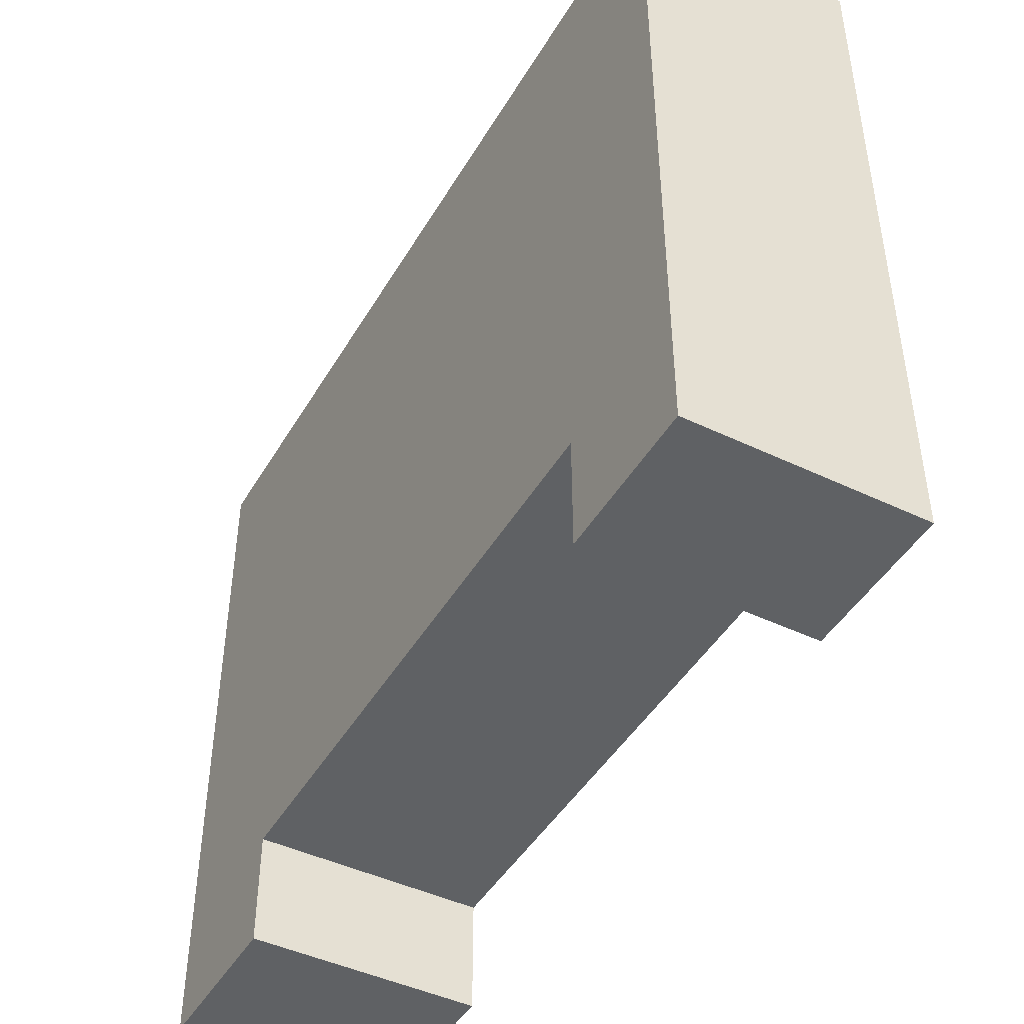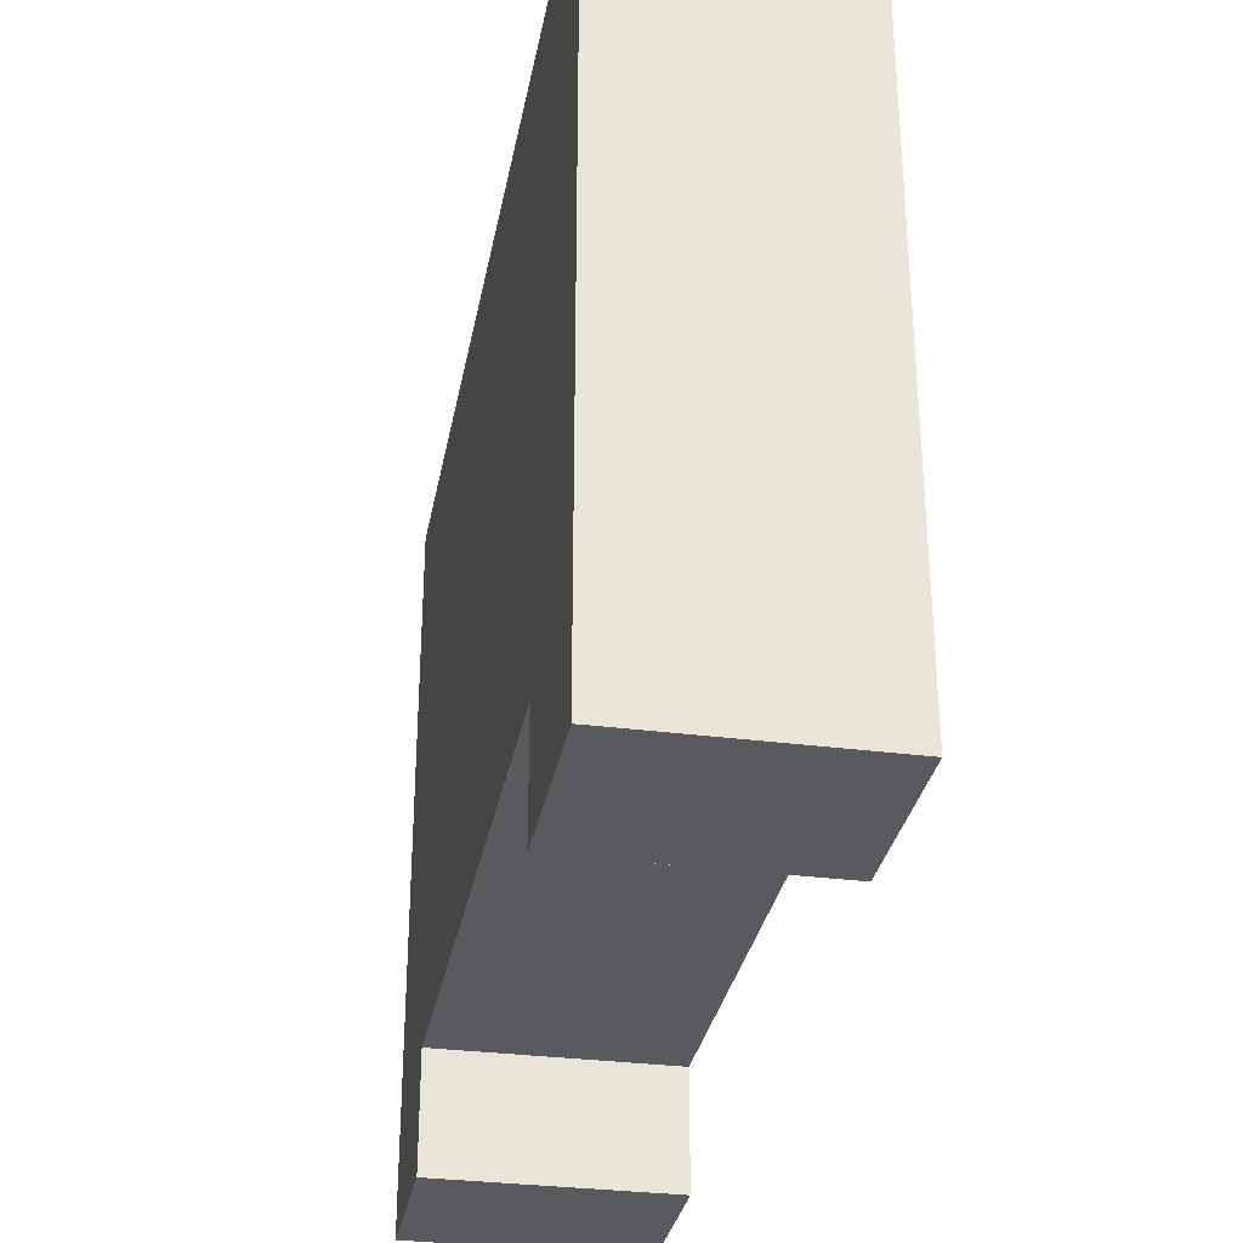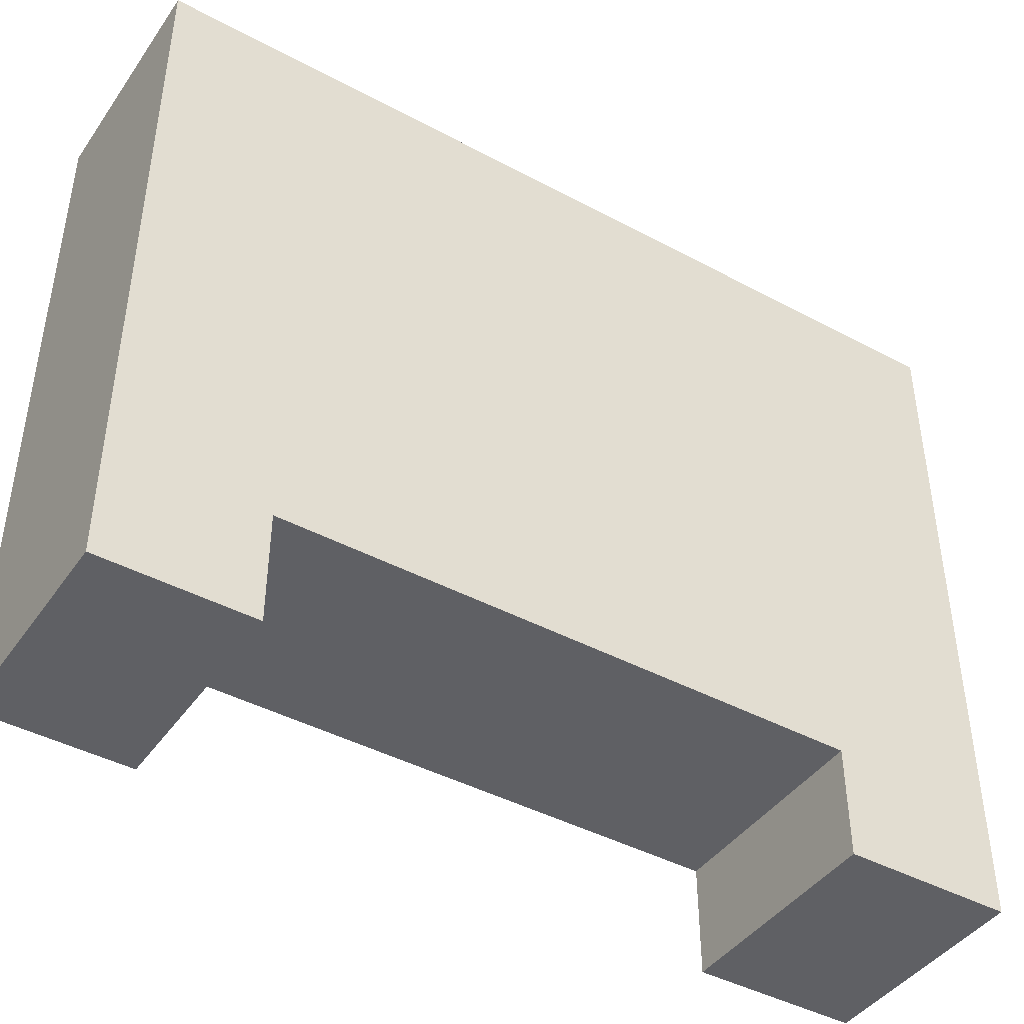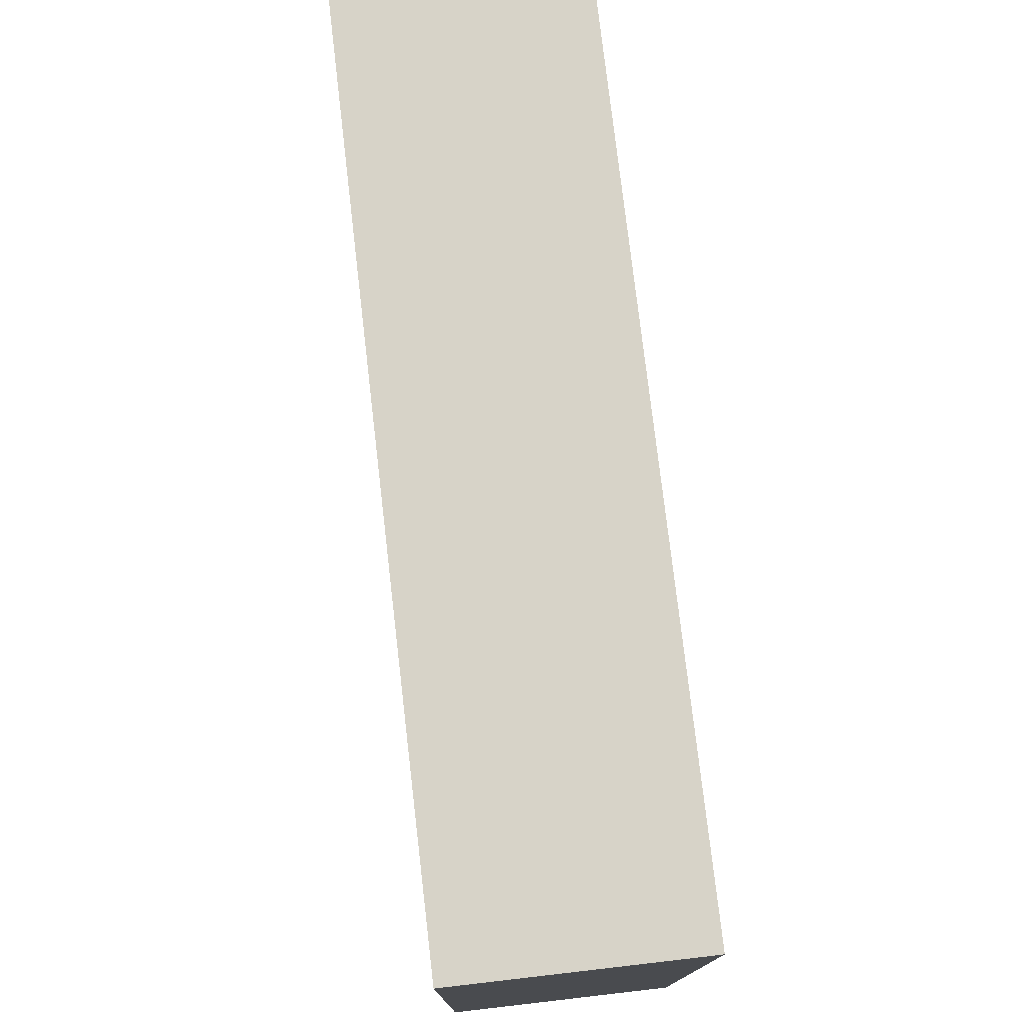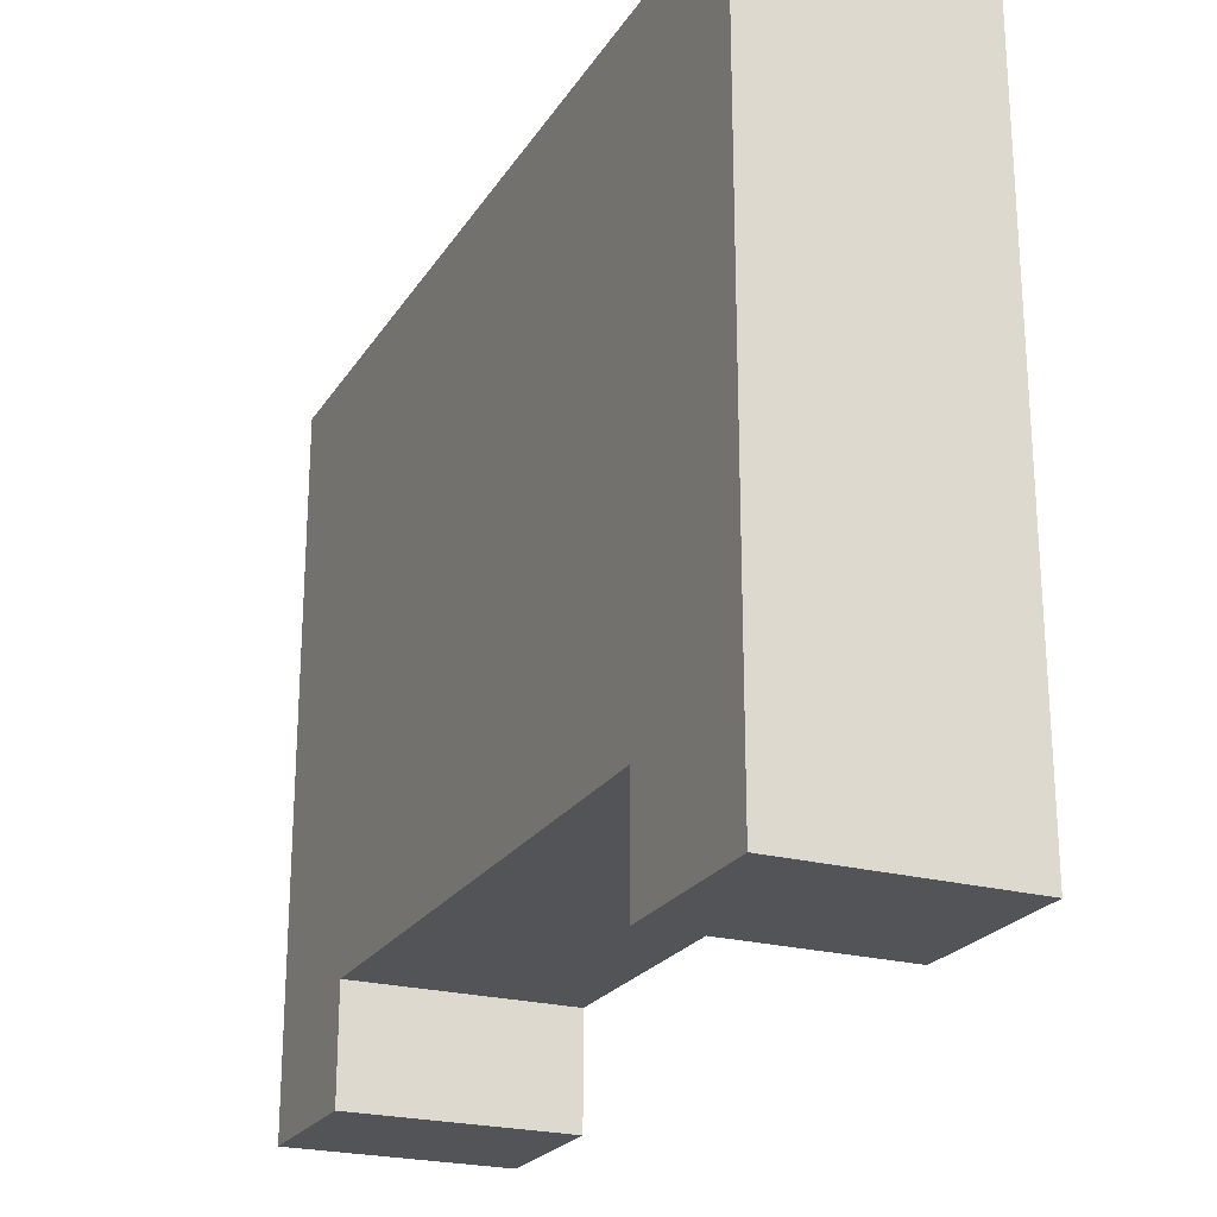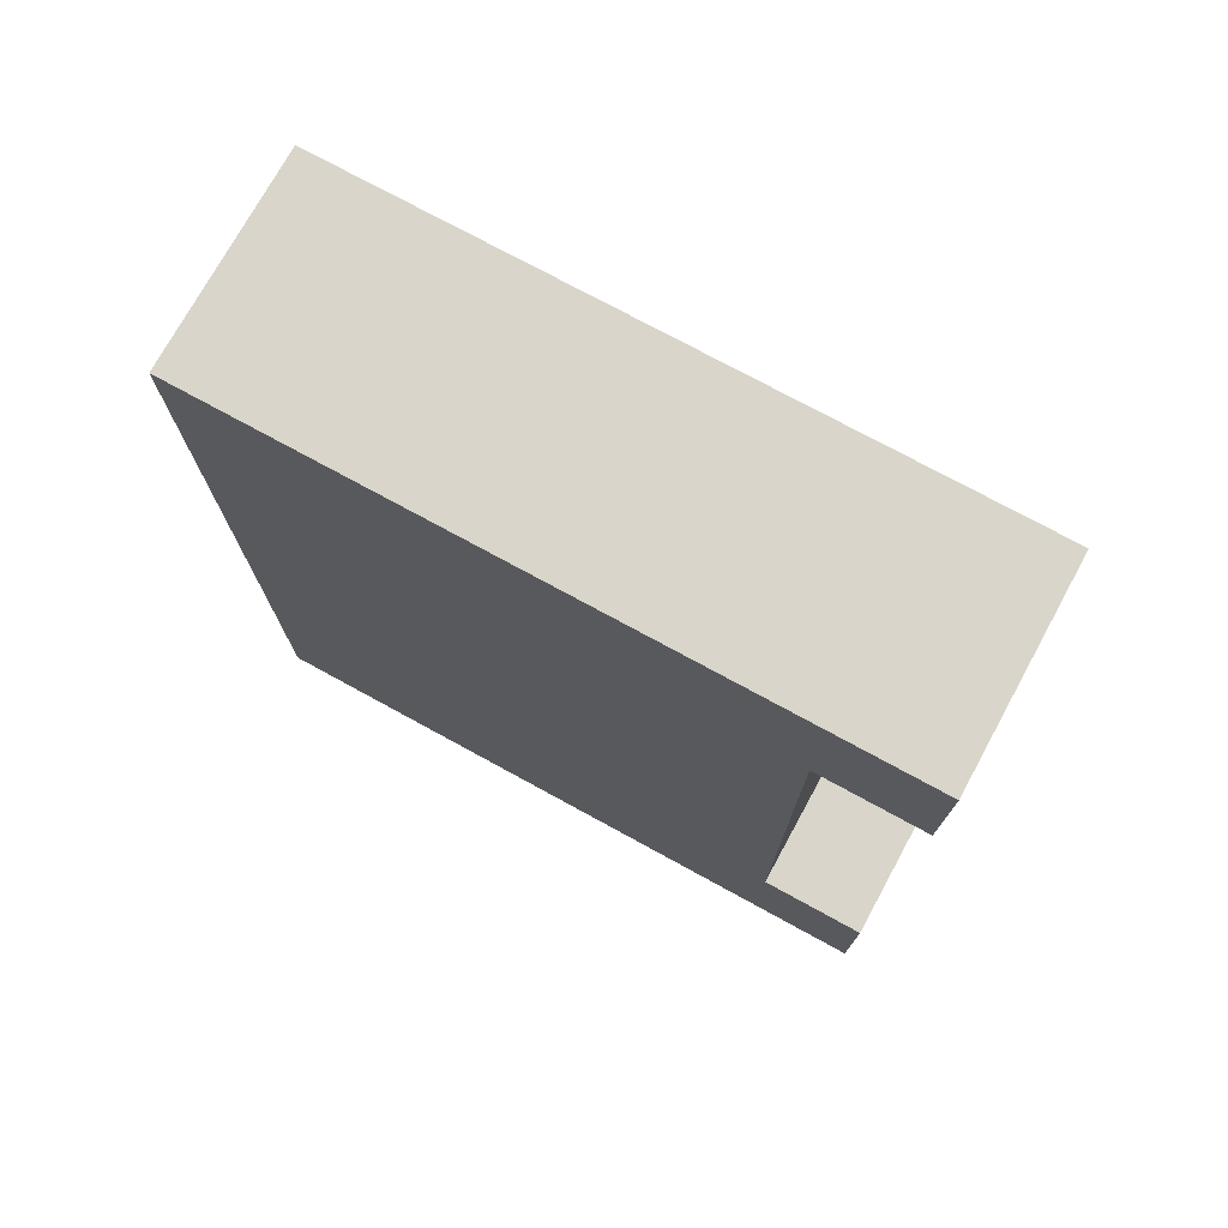
<metadata>
{"format":"obj","ext":"obj","renderer":"f3d","projection":"perspective","resolution":1024,"background":"white","views":[{"elev":-45.4,"azim":151.1,"up":"+Z"},{"elev":-31.7,"azim":-10.4,"up":"+Z"},{"elev":-43.2,"azim":-122.4,"up":"+Z"},{"elev":76.6,"azim":-6.6,"up":"+Z"},{"elev":-23.2,"azim":-24.5,"up":"+Z"},{"elev":74.5,"azim":118.7,"up":"+Y"}]}
</metadata>
<code>
o
v 14.4 4.8 -11
v 14.4 4.8 -7.2
v 14.4 4.9 -10.2
v 14.4 4.9 -7.3
v 14.4 5.6 -10.8
v 14.4 5.6 -10.4
v 14.4 5.7 -11
v 14.4 5.7 -10.8
v 14.4 5.7 -10.4
v 14.4 5.7 -10.3
v 14.4 6.8 -10.2
v 14.4 6.8 -10
v 14.4 6.9 -10.3
v 14.4 6.9 -10
v 14.4 6.9 -7.3
v 14.4 6.9 -7.2
v 14.4 8.8 -11
v 14.4 8.8 -10.8
v 14.4 8.8 -10.4
v 14.4 8.8 -10.3
v 14.4 8.8 -7.2
v 14.4 8.9 -10.9
v 14.4 8.9 -10.8
v 14.4 9.5 -10.9
v 14.4 9.5 -7.2
v 14.4 9.6 -11
v 14.4 9.6 -7.2
v 15.6 4.8 -11
v 15.6 4.8 -7.2
v 15.6 4.9 -10.9
v 15.6 4.9 -7.3
v 15.6 5.6 -10.9
v 15.6 5.6 -10.8
v 15.6 5.7 -11
v 15.6 5.7 -10.8
v 15.6 5.7 -10.4
v 15.6 5.7 -10.3
v 15.6 6.9 -7.3
v 15.6 6.9 -7.2
v 15.6 8.8 -11
v 15.6 8.8 -10.8
v 15.6 8.8 -10.4
v 15.6 8.8 -10.3
v 15.6 8.8 -7.2
v 15.6 8.9 -10.9
v 15.6 8.9 -10.8
v 15.6 9.5 -10.9
v 15.6 9.5 -7.2
v 15.6 9.6 -11
v 15.6 9.6 -7.2
v 14.4 4.8 -11
v 14.4 5.7 -11
v 14.4 8.8 -11
v 14.4 9.6 -11
v 15.6 4.8 -11
v 15.6 5.7 -11
v 15.6 8.8 -11
v 15.6 9.6 -11
v 14.4 5.7 -10.4
v 14.4 8.8 -10.4
v 15.6 5.7 -10.4
v 15.6 8.8 -10.4
v 14.4 4.8 -7.2
v 14.4 6.9 -7.2
v 14.4 8.8 -7.2
v 14.4 9.5 -7.2
v 14.4 9.6 -7.2
v 15.6 4.8 -7.2
v 15.6 6.9 -7.2
v 15.6 8.8 -7.2
v 15.6 9.5 -7.2
v 15.6 9.6 -7.2
v 14.4 4.8 -11
v 15.6 4.8 -11
v 14.4 4.8 -7.2
v 15.6 4.8 -7.2
v 14.4 8.8 -11
v 15.6 8.8 -11
v 14.4 8.8 -10.8
v 15.6 8.8 -10.8
v 14.4 8.8 -10.4
v 15.6 8.8 -10.4
v 14.4 5.7 -11
v 15.6 5.7 -11
v 14.4 5.7 -10.8
v 15.6 5.7 -10.8
v 14.4 5.7 -10.4
v 15.6 5.7 -10.4
v 14.4 9.6 -11
v 15.6 9.6 -11
v 14.4 9.6 -7.2
v 15.6 9.6 -7.2
f 1 2 3
f 3 2 4
f 1 3 5
f 5 3 6
f 1 5 7
f 5 6 8
f 7 5 8
f 6 3 9
f 8 6 9
f 9 3 10
f 3 4 11
f 10 3 11
f 11 4 12
f 9 10 13
f 10 11 13
f 11 12 13
f 12 4 14
f 13 12 14
f 4 2 15
f 14 4 15
f 15 2 16
f 9 13 19
f 13 14 20
f 14 15 20
f 19 13 20
f 15 16 20
f 20 16 21
f 17 18 22
f 18 19 23
f 22 18 23
f 19 20 23
f 20 21 23
f 17 22 24
f 22 23 24
f 23 21 25
f 24 23 25
f 17 24 26
f 24 25 26
f 26 25 27
f 30 29 28
f 31 29 30
f 32 30 28
f 32 31 30
f 33 31 32
f 34 32 28
f 34 33 32
f 35 31 33
f 35 33 34
f 36 31 35
f 37 31 36
f 38 29 31
f 38 31 37
f 39 29 38
f 42 37 36
f 43 38 37
f 43 39 38
f 43 37 42
f 44 39 43
f 45 41 40
f 46 42 41
f 46 41 45
f 46 43 42
f 46 44 43
f 47 45 40
f 47 46 45
f 48 44 46
f 48 46 47
f 49 47 40
f 49 48 47
f 50 48 49
f 51 52 55
f 55 52 56
f 53 54 57
f 57 54 58
f 59 60 61
f 61 60 62
f 68 64 63
f 69 65 64
f 69 64 68
f 70 66 65
f 70 65 69
f 71 67 66
f 71 66 70
f 72 67 71
f 73 74 75
f 75 74 76
f 77 78 79
f 79 78 80
f 79 80 81
f 81 80 82
f 85 84 83
f 86 84 85
f 87 86 85
f 88 86 87
f 91 90 89
f 92 90 91

</code>
